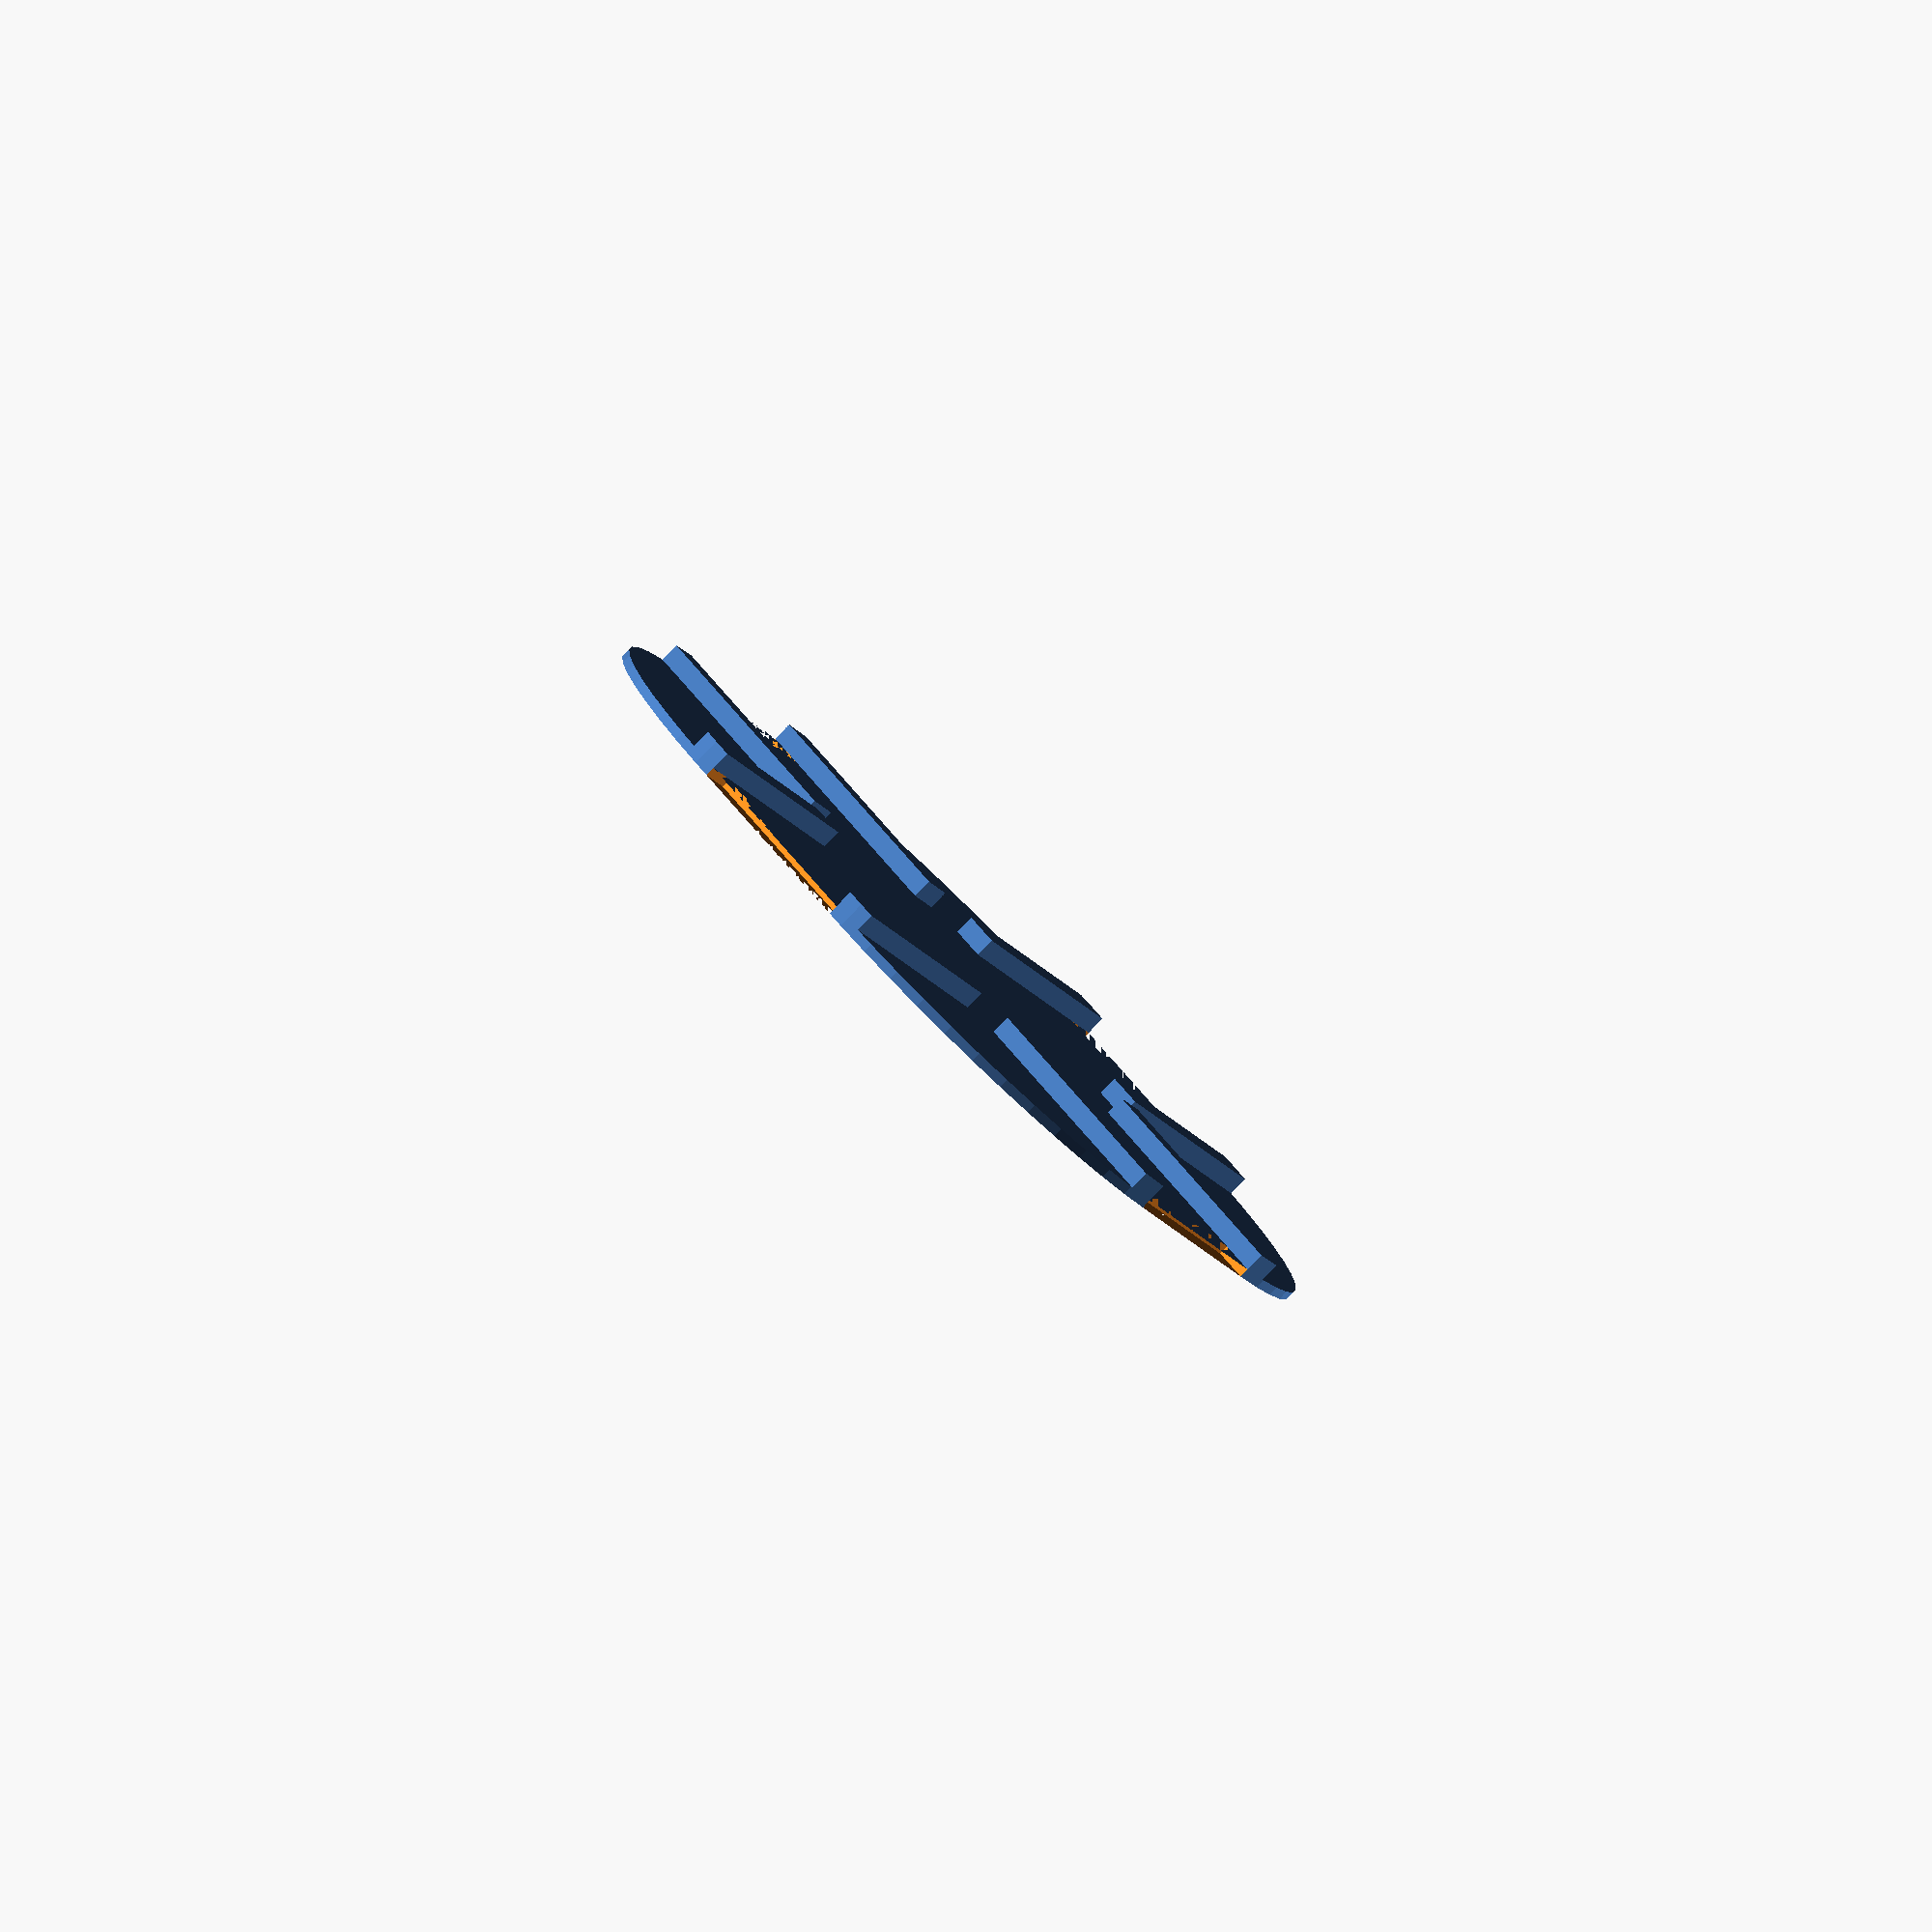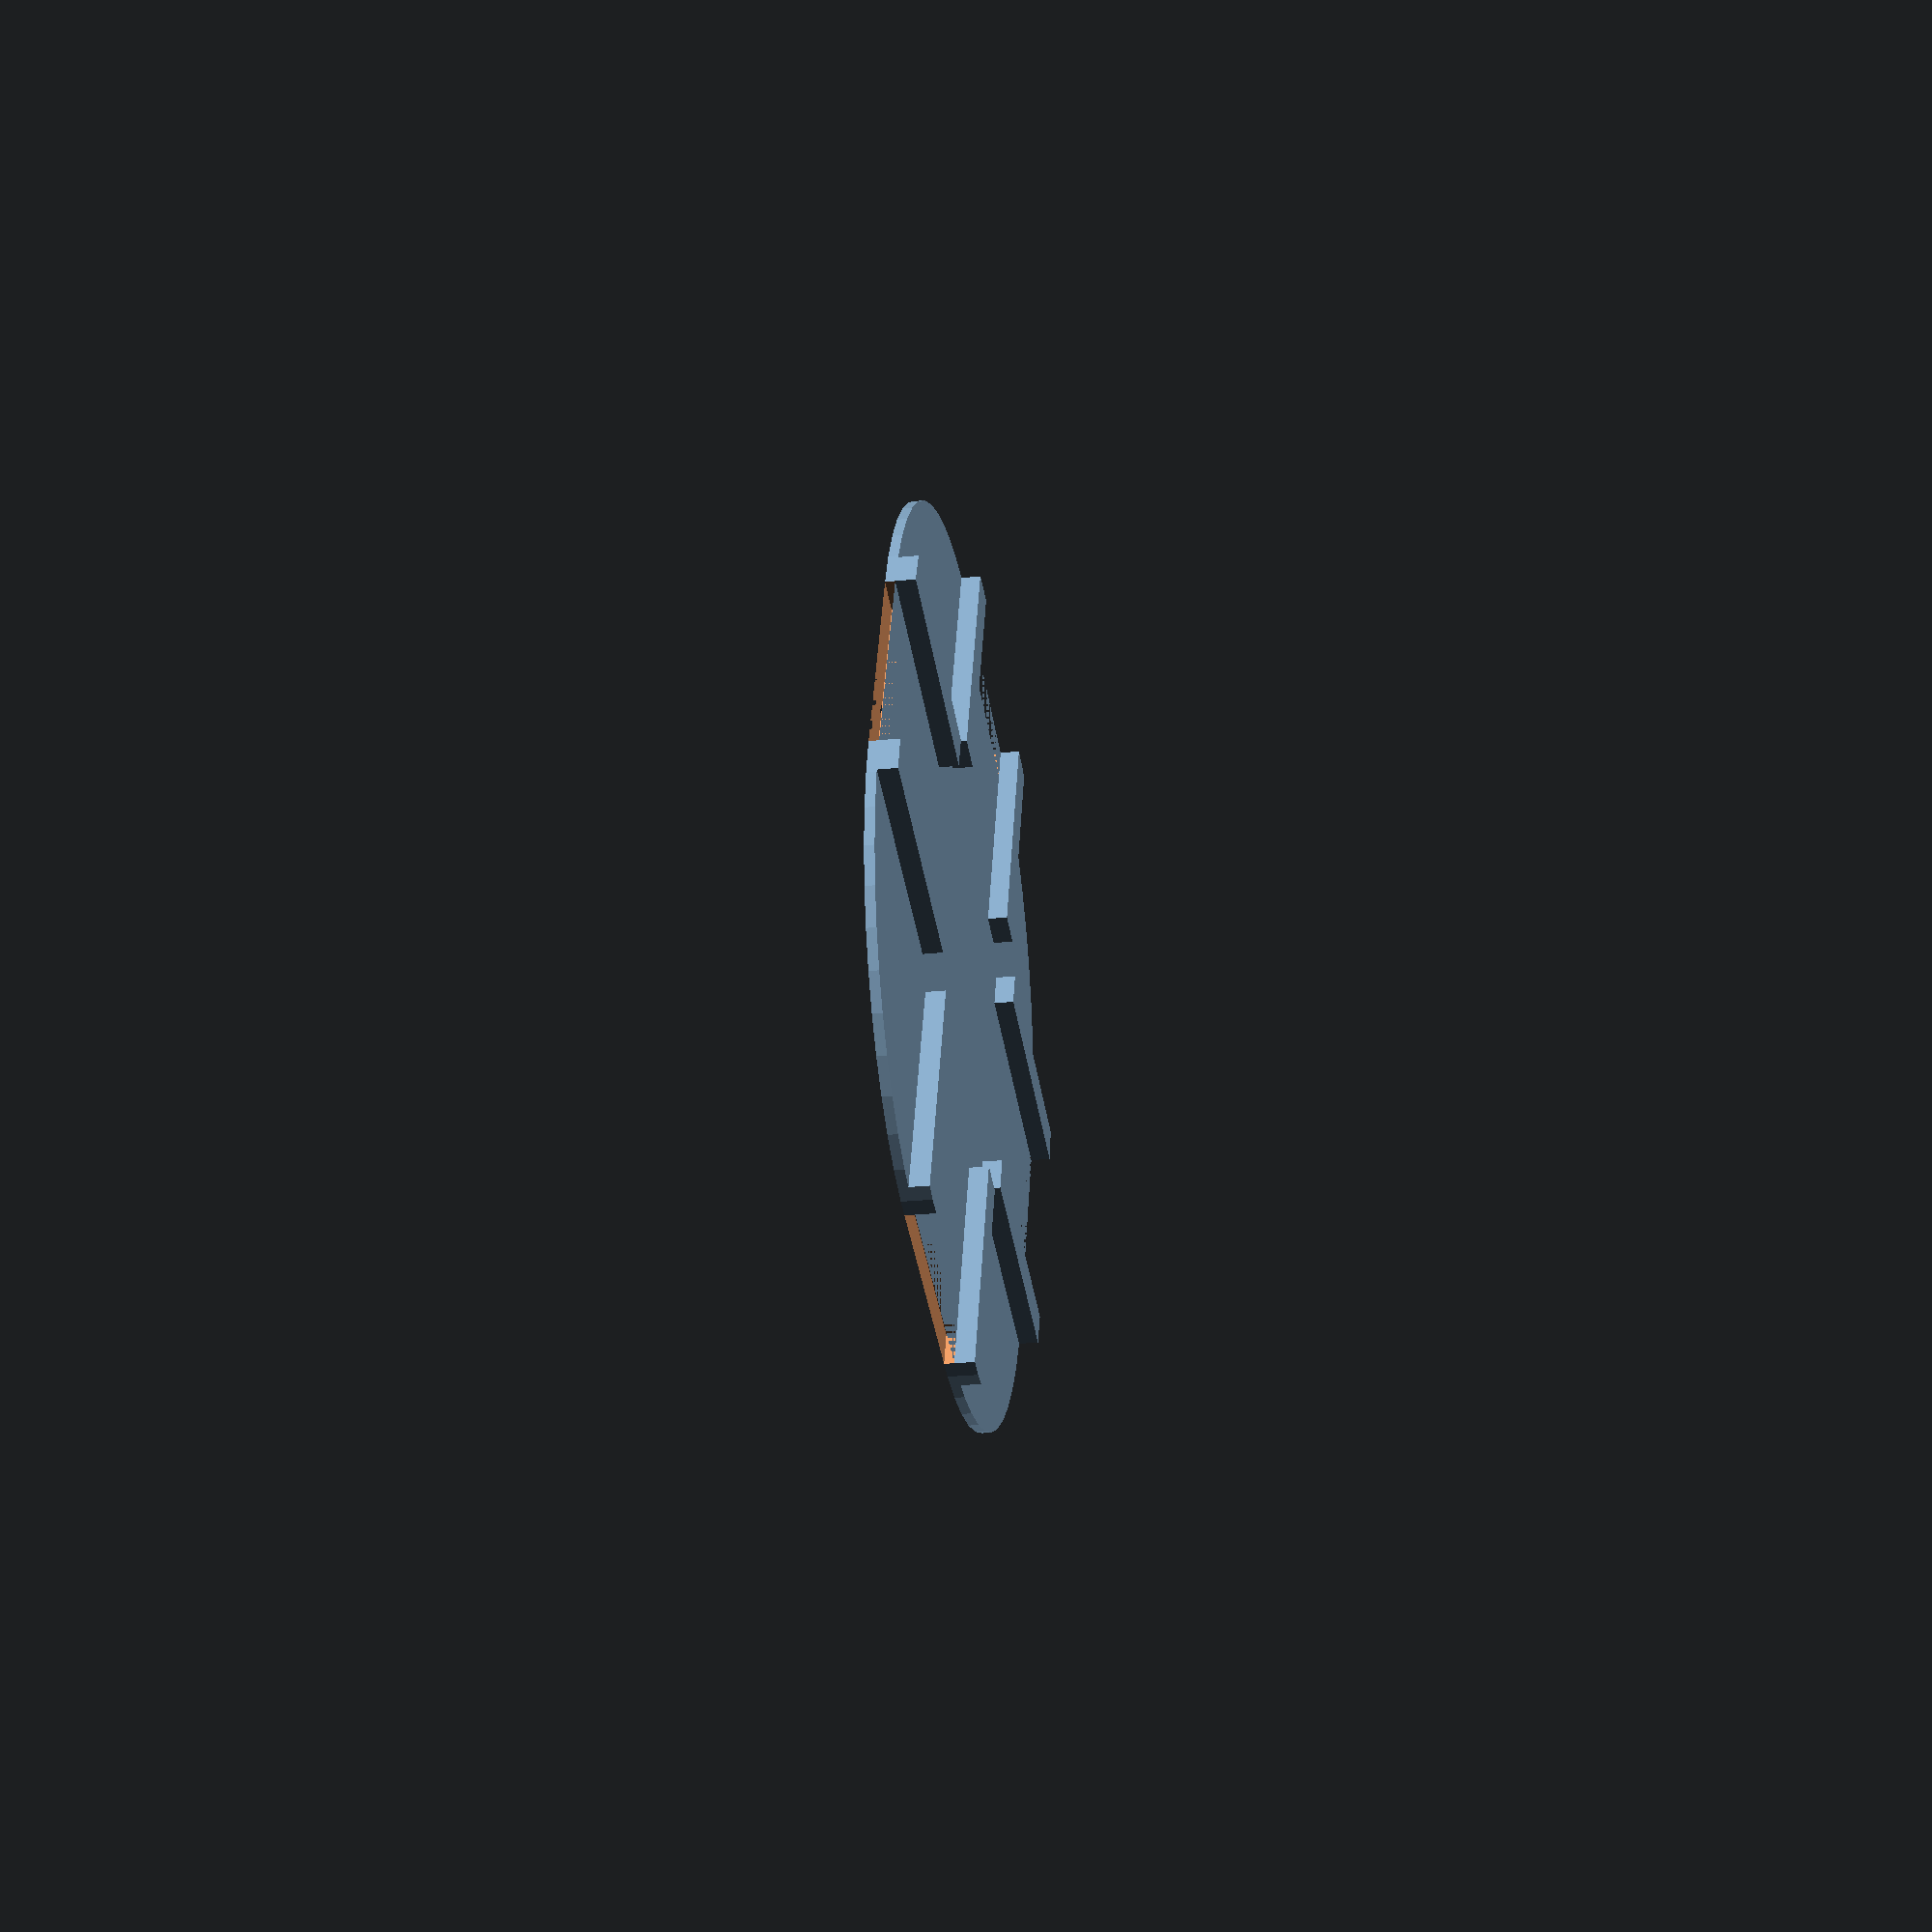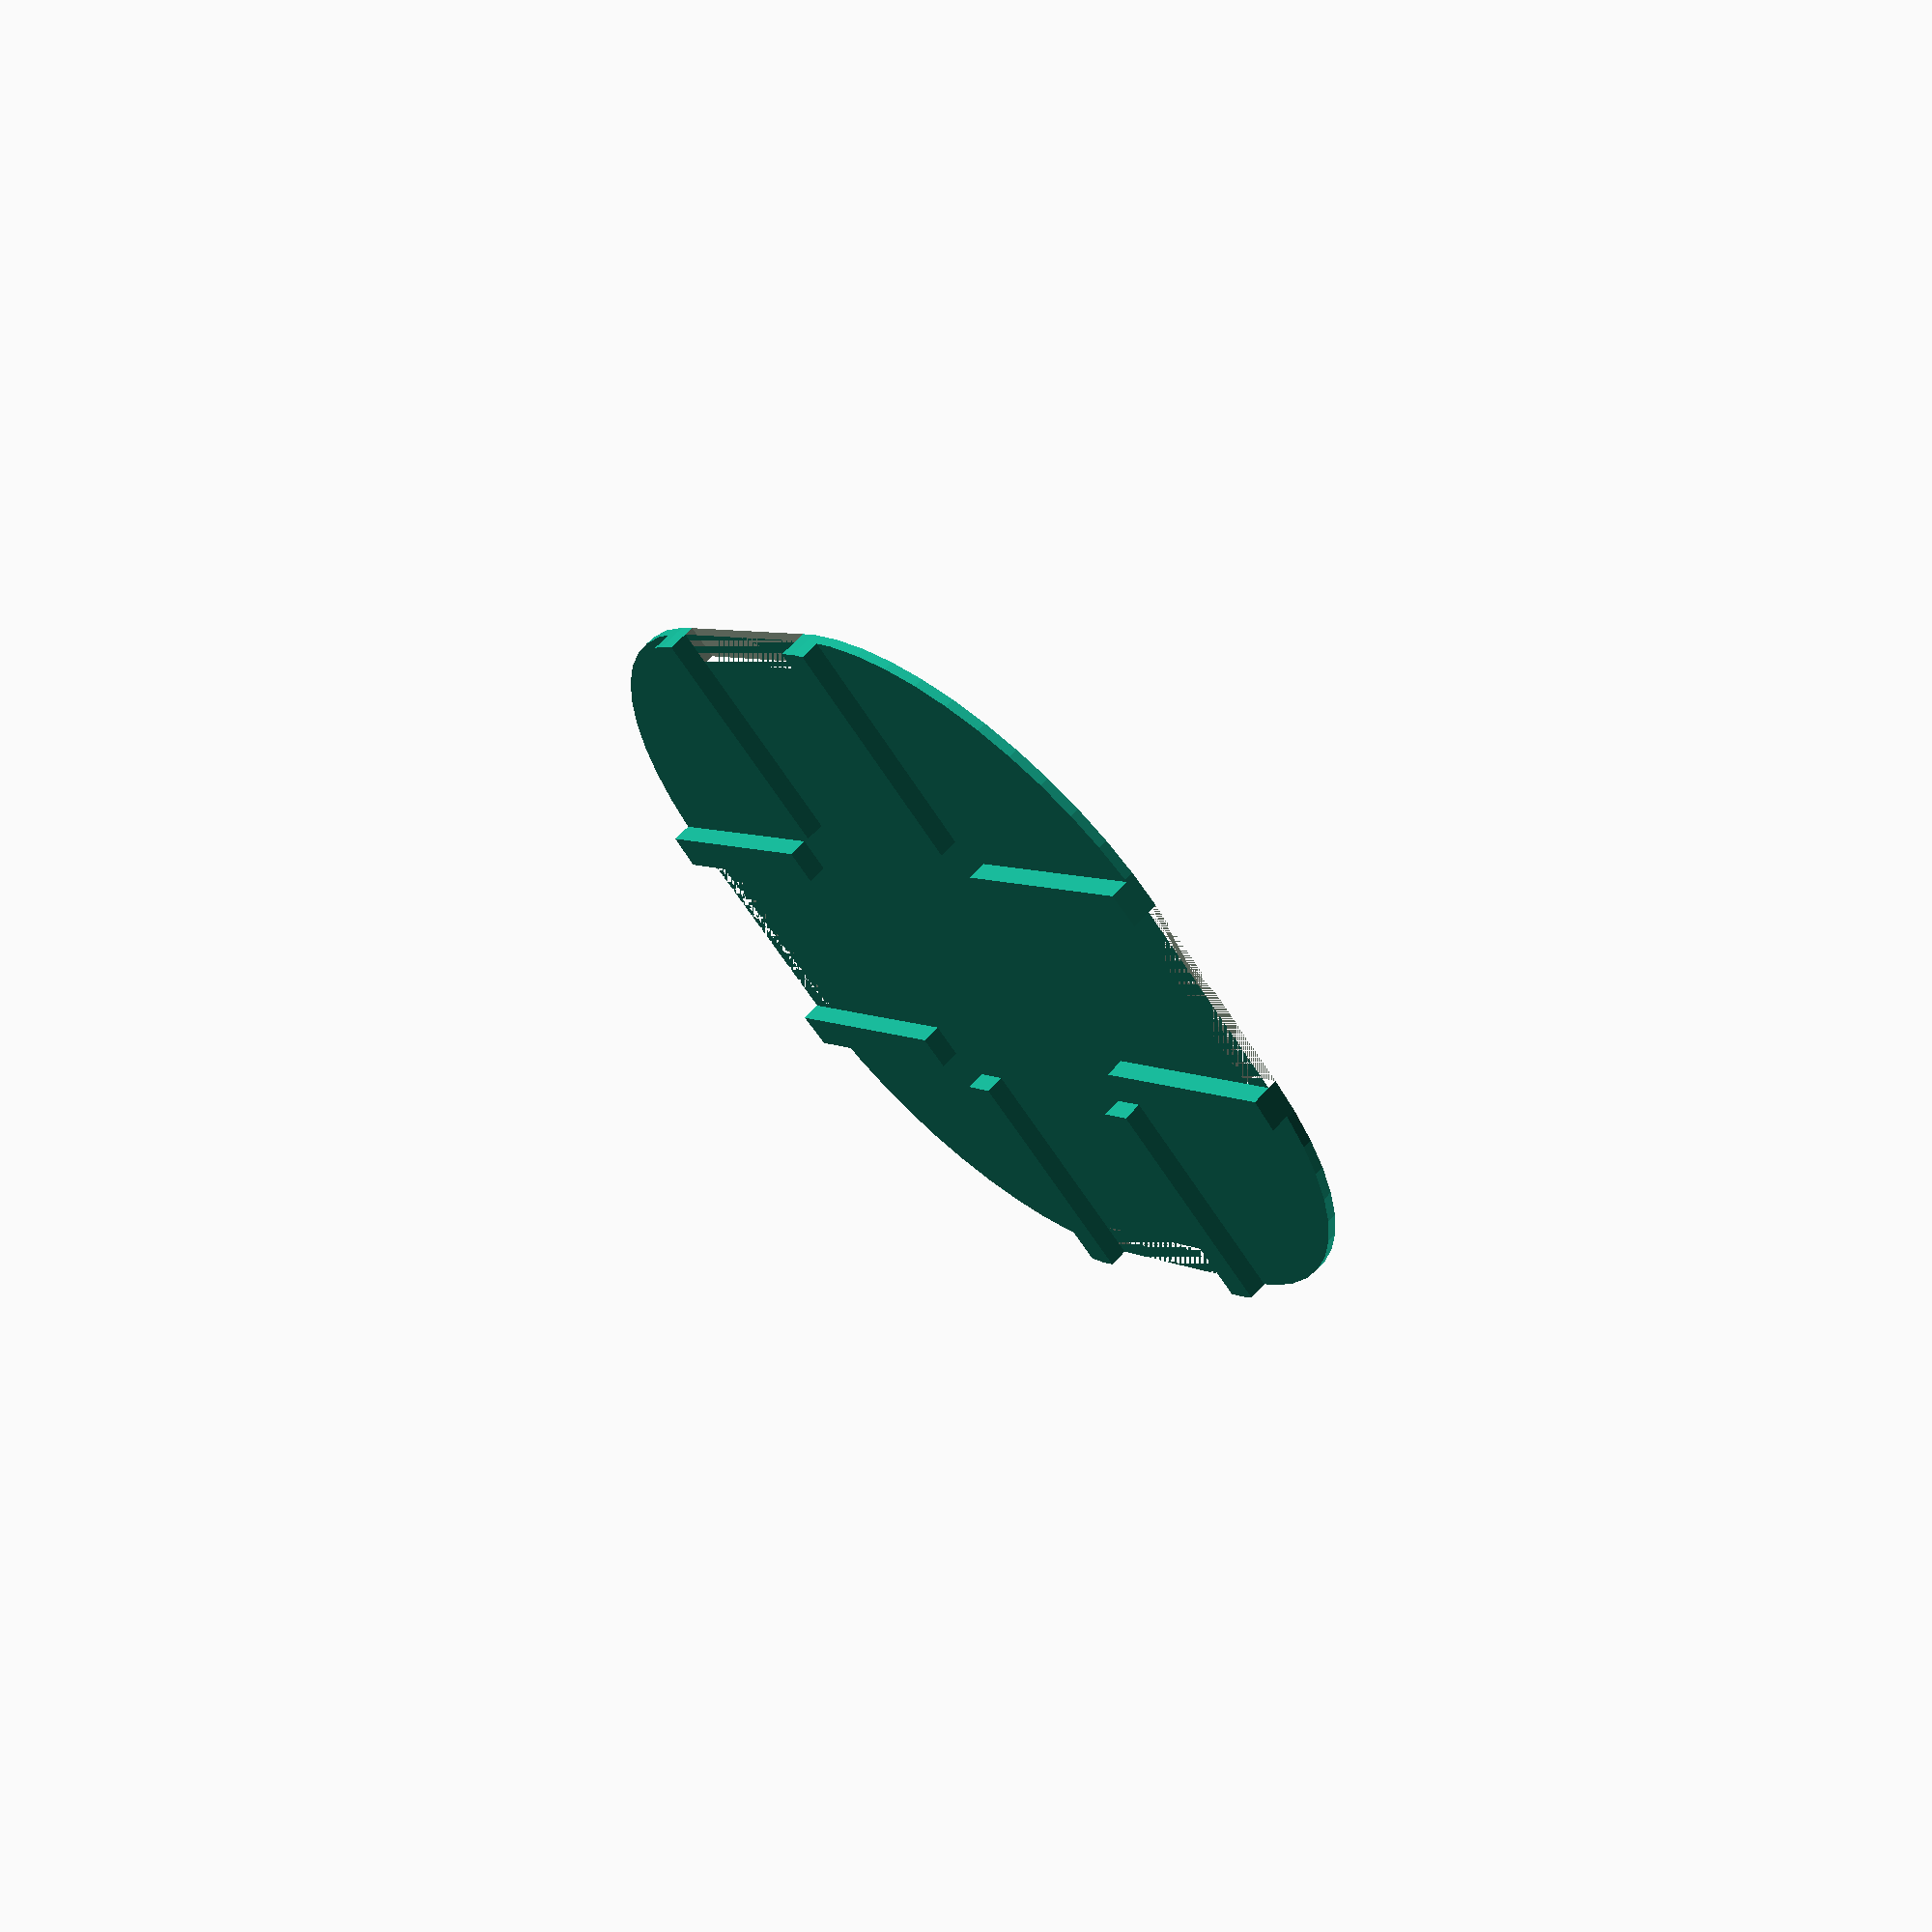
<openscad>
// This is a little rack that you can hang sprouting pots in.
// The specific pot dimentions in this file are currently designed to work with
// this pot:
//    https://www.thingiverse.com/thing:3449179
// Basically you can configure how many pots you want in your rack 
// and a few other qualities of the rack such as how big of risers you
// want under it to let water drip out.
// It works nicely with openscad in my experimentation.
//
// If you wanted to use a different sized pot it should be pretty easy as long
// as the pots are taper squares with rounded corners.  I've used it with a bigger
// pot I made and it worked great with them too.

$fn=50;  // Increase the smoothness for nice round curves

// Set the size of the grid (how many pots in your rack)
num_pots_x = 2;
num_pots_y = 3;

// How big of a gap between adjacent pots (the holes in the rack)
interpot_spacing_mm = 2;

// How big of an outer lip the rack has around the outerpost pots
rack_thickness_mm = 2;

// How far *below* the top lip of the pots the rack stops
rack_inset_depth_mm = 2;

// The dimensions of the cylindrical risers on the bottom of the rack 
riser_radius_mm = 16;
riser_height_mm = 16;

// The dimensions and characteristics of the pots
pot_wall_thickness_mm = 0.8;
pot_top_edge_mm = 76;
pot_bottom_edge_mm = 70;
pot_height_mm = 61;
pot_rounded_radius_mm = 25;
pot_drain_lip_mm = 20;
pot_drain_hole_rounded_radius_multiplier = 0.7;  // Use this to adust the curve in the drain hole

// Computed dimensions of the rack -- derived from the values set above
rack_dim_x_mm = (pot_top_edge_mm + interpot_spacing_mm) * num_pots_x
                    - interpot_spacing_mm
                    + rack_thickness_mm * 2;
rack_dim_y_mm = (pot_top_edge_mm + interpot_spacing_mm) * num_pots_y
                    - interpot_spacing_mm
                    + rack_thickness_mm * 2;
rack_dim_z_mm = pot_height_mm - rack_inset_depth_mm;

module rounded_box(x_dimension_mm, y_dimension_mm, z_dimension_mm, radius_mm) {
    hull() {
        translate([radius_mm, radius_mm, 0])
            cylinder(h = z_dimension_mm,r = radius_mm);
        translate([x_dimension_mm - radius_mm, radius_mm, 0])
            cylinder(h = z_dimension_mm, r = radius_mm);
        translate([radius_mm, y_dimension_mm - radius_mm, 0])
            cylinder(h = z_dimension_mm, r = radius_mm);
        translate([x_dimension_mm-radius_mm, y_dimension_mm - radius_mm, 0])
            cylinder(h = z_dimension_mm, r = radius_mm);
    }
}

module pot() {
    slice_height_mm = 0.1;

    pot_inside_top_edge_mm = pot_top_edge_mm - pot_wall_thickness_mm * 2;
    pot_inside_bottom_edge_mm = pot_bottom_edge_mm - pot_wall_thickness_mm * 2;

    pot_bottom_edge_inset_mm = (pot_top_edge_mm - pot_bottom_edge_mm) / 2;    
    pot_inside_bottom_edge_inset_mm = pot_bottom_edge_inset_mm + pot_wall_thickness_mm;

    drain_hole_size = pot_bottom_edge_mm - pot_drain_lip_mm;
    drain_hole_inset_mm = (pot_top_edge_mm - drain_hole_size) / 2;
    drain_hole_rounded_radius_mm = pot_rounded_radius_mm * pot_drain_hole_rounded_radius_multiplier;

    difference() {
        // The main pot body
        difference() {
            // The outside of the pot
            hull() {
                translate([0, 0, pot_height_mm - slice_height_mm])
                    rounded_box(pot_top_edge_mm, pot_top_edge_mm, slice_height_mm, pot_rounded_radius_mm);
                translate([pot_bottom_edge_inset_mm, pot_bottom_edge_inset_mm, 0])
                    rounded_box(pot_bottom_edge_mm, pot_bottom_edge_mm, slice_height_mm, pot_rounded_radius_mm);
            }

            // The inside of the pot
            hull() {
                translate([pot_wall_thickness_mm, pot_wall_thickness_mm, pot_height_mm - slice_height_mm])
                    rounded_box(pot_inside_top_edge_mm, pot_inside_top_edge_mm, slice_height_mm, pot_rounded_radius_mm);
                translate([pot_inside_bottom_edge_inset_mm, pot_inside_bottom_edge_inset_mm, pot_wall_thickness_mm])
                    rounded_box(pot_inside_bottom_edge_mm, pot_inside_bottom_edge_mm, slice_height_mm, pot_rounded_radius_mm);
            }
        }

        // The drain hole in the bottom
        translate([drain_hole_inset_mm, drain_hole_inset_mm, 0])
                rounded_box(drain_hole_size, drain_hole_size, pot_wall_thickness_mm, drain_hole_rounded_radius_mm);
    }
}

module pot_blank() {
    hull() {
        pot();
    }
}

module pot_insert() {
    pot_insert_edge_mm = pot_bottom_edge_mm - pot_wall_thickness_mm * 3;

    drain_length_mm = pot_insert_edge_mm - pot_rounded_radius_mm * 2;
    drain_depth_mm = drain_length_mm / 3;

    insert_riser_height_mm = pot_wall_thickness_mm * 2;
    insert_riser_thickness_mm = drain_depth_mm / 2;

    // The main plate with drains cut out
    difference() {
        // The main plate that makes up the insert
        translate([-pot_insert_edge_mm / 2, -pot_insert_edge_mm / 2, -pot_wall_thickness_mm / 2])
            rounded_box(pot_insert_edge_mm, pot_insert_edge_mm, pot_wall_thickness_mm, pot_rounded_radius_mm);

        // The rectangular drains (one on each edge of the square)
        for (r = [0 : 90 : 270]) {
            rotate(r)
                translate([0, pot_insert_edge_mm / 2, 0])
                    cube([drain_length_mm, drain_depth_mm, pot_wall_thickness_mm], center = true);
        }
    }

    // Adding the risers
    translate([0, 0, insert_riser_height_mm / 2 + pot_wall_thickness_mm / 2]) {
        intersection() {
            translate([-pot_insert_edge_mm / 2, -pot_insert_edge_mm / 2, -insert_riser_height_mm / 2])
                rounded_box(pot_insert_edge_mm, pot_insert_edge_mm, insert_riser_height_mm, pot_rounded_radius_mm);
            for (r = [0 : 90 : 270]) {
                rotate(r) {
                    translate([pot_insert_edge_mm / 2, drain_length_mm / 2 + insert_riser_thickness_mm / 2, 0])
                        cube([pot_drain_lip_mm * 2, insert_riser_thickness_mm, insert_riser_height_mm], center = true);
                    translate([pot_insert_edge_mm / 2, -drain_length_mm / 2 - insert_riser_thickness_mm / 2, 0])
                        cube([pot_drain_lip_mm * 2, insert_riser_thickness_mm, insert_riser_height_mm], center = true);
                }
            }
        }
    }
}

module grid_of_pots() {
    for (x = [0 : num_pots_x - 1]) {
        for (y = [0 : num_pots_y - 1]) {
            x_offset = x * (pot_top_edge_mm + interpot_spacing_mm);
            y_offset = y * (pot_top_edge_mm + interpot_spacing_mm);
            translate([x_offset, y_offset, 0]) pot_blank();
        }
    }
}

module rack_blank() {
    translate([-rack_thickness_mm, -rack_thickness_mm, 0]) 
        rounded_box(rack_dim_x_mm, rack_dim_y_mm, rack_dim_z_mm, pot_rounded_radius_mm);
}

module rack_risers() {
    intersection() {
        for (x = [0 : num_pots_x]) {
            for (y = [0 : num_pots_y]) {
                x_offset = x * (pot_top_edge_mm + interpot_spacing_mm) - interpot_spacing_mm / 2;
                y_offset = y * (pot_top_edge_mm + interpot_spacing_mm) - interpot_spacing_mm / 2;

                translate([x_offset, y_offset, -riser_height_mm])
                    cylinder(h = riser_height_mm, r = riser_radius_mm);
            }
        }

        // Note it's scaled to stretch it comically long since we're really only trying
        // to intersect in x & y, no other reason
        translate([0, 0, -riser_height_mm]) scale([1, 1, 100]) rack_blank();
    }
}

module rack_with_risers() {
    union() {
        rack();
        rack_risers();
    }
}

module rack() {
    difference() {
        rack_blank();
        grid_of_pots();
    }
}

module drip_tray_without_riser_groves() {
    inner_tray_dim_x_mm = rack_dim_x_mm + rack_thickness_mm * 4;
    inner_tray_dim_y_mm = rack_dim_y_mm + rack_thickness_mm * 4;
    inner_tray_depth_mm = riser_height_mm;

    tray_dim_x_mm = inner_tray_dim_x_mm + 2 * rack_thickness_mm;
    tray_dim_y_mm = inner_tray_dim_y_mm + 2 * rack_thickness_mm;
    tray_dim_z_mm = inner_tray_depth_mm + 2 * rack_thickness_mm;

    difference() {
        rounded_box(tray_dim_x_mm, tray_dim_y_mm, tray_dim_z_mm, pot_rounded_radius_mm);
        translate([rack_thickness_mm, rack_thickness_mm, 2 * rack_thickness_mm])
            rounded_box(inner_tray_dim_x_mm, inner_tray_dim_y_mm, inner_tray_depth_mm, pot_rounded_radius_mm);
    }
}

module drip_tray() {
    difference() {
        translate([-4 * rack_thickness_mm, -4 * rack_thickness_mm, -riser_height_mm - rack_thickness_mm])
            drip_tray_without_riser_groves();
        rack_with_risers();
    }
}


// Uncomment one of these at a time to render either the rack, the drip tray, a pot, or a pot insert
//rack_with_risers();
//drip_tray();
//pot();
pot_insert();

</openscad>
<views>
elev=261.6 azim=218.5 roll=224.2 proj=o view=solid
elev=24.3 azim=199.4 roll=280.0 proj=p view=wireframe
elev=297.9 azim=315.0 roll=41.7 proj=p view=solid
</views>
